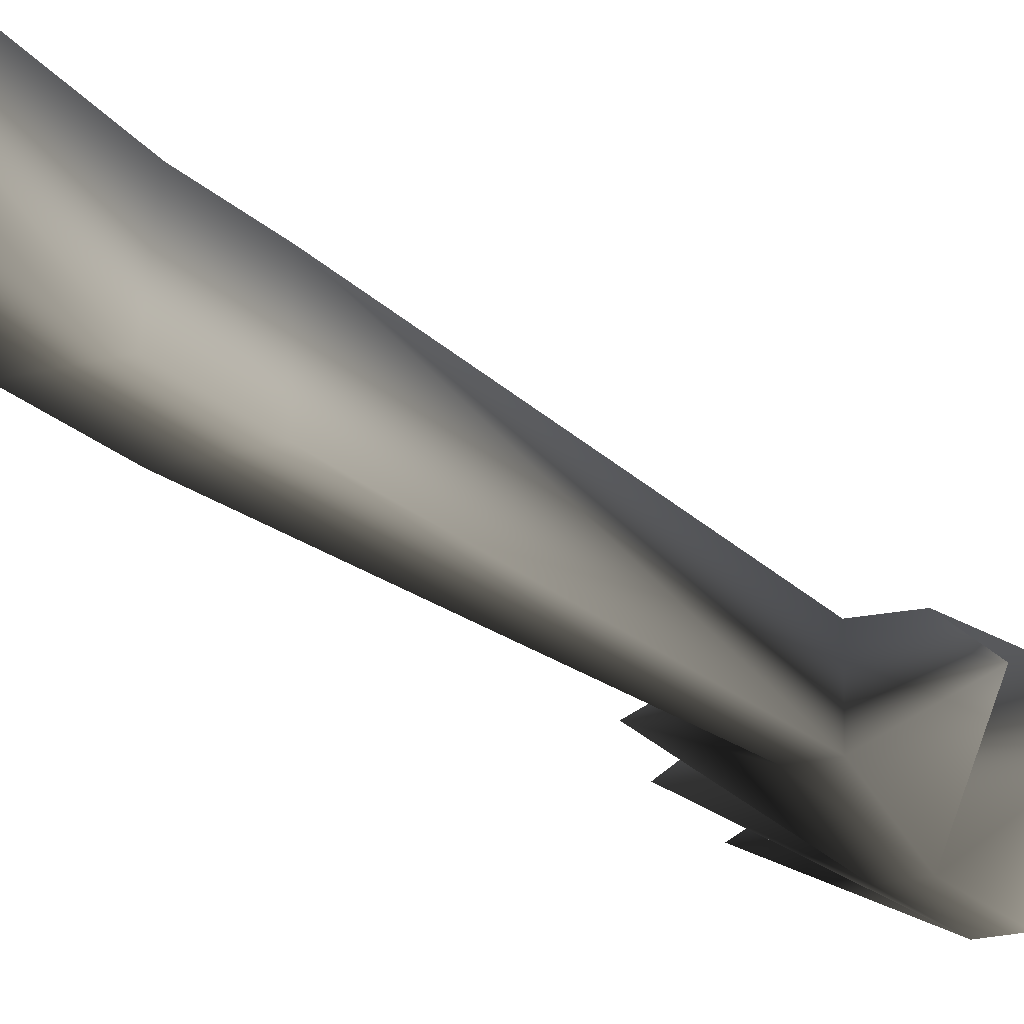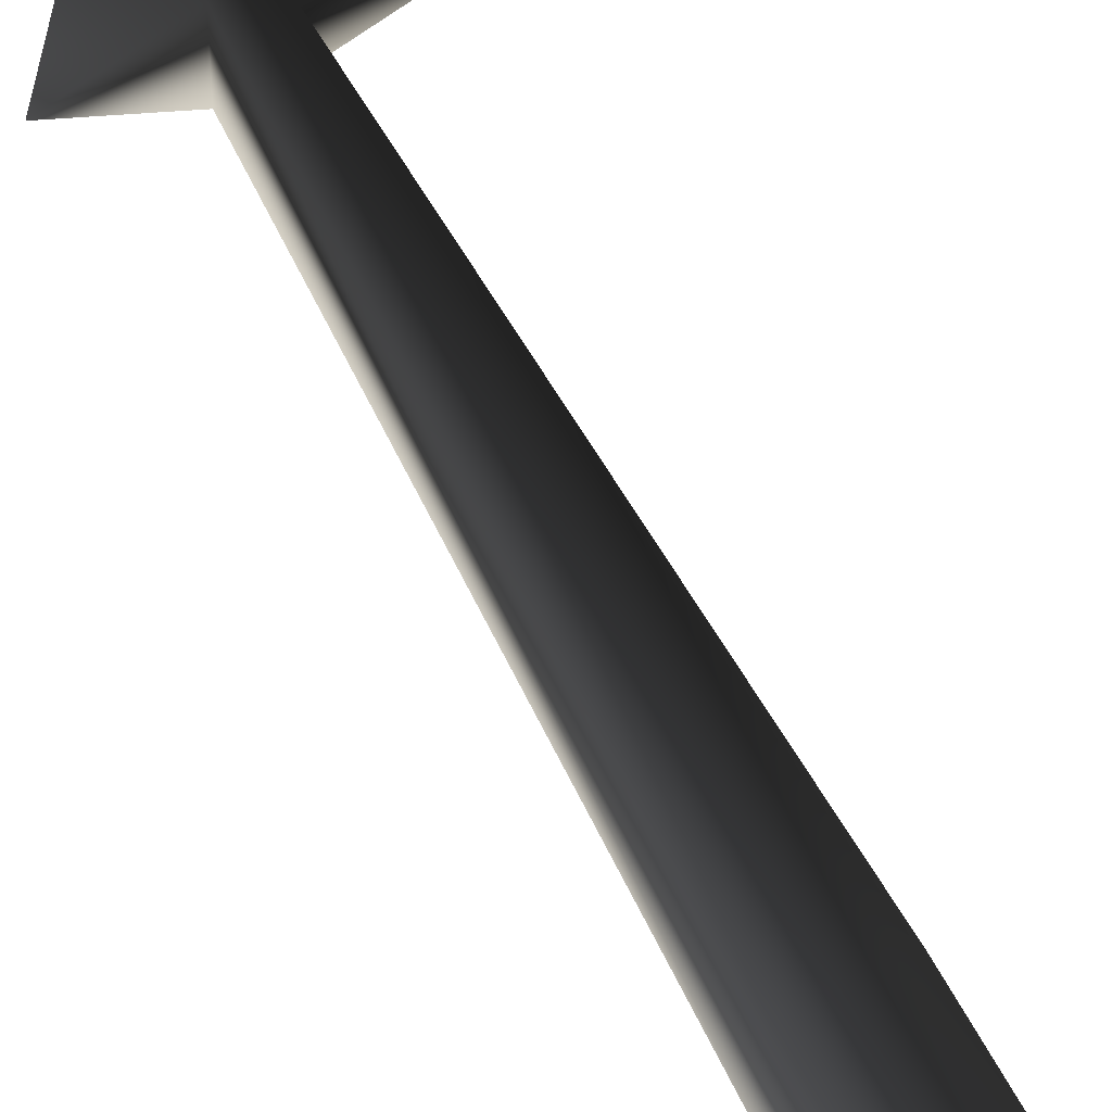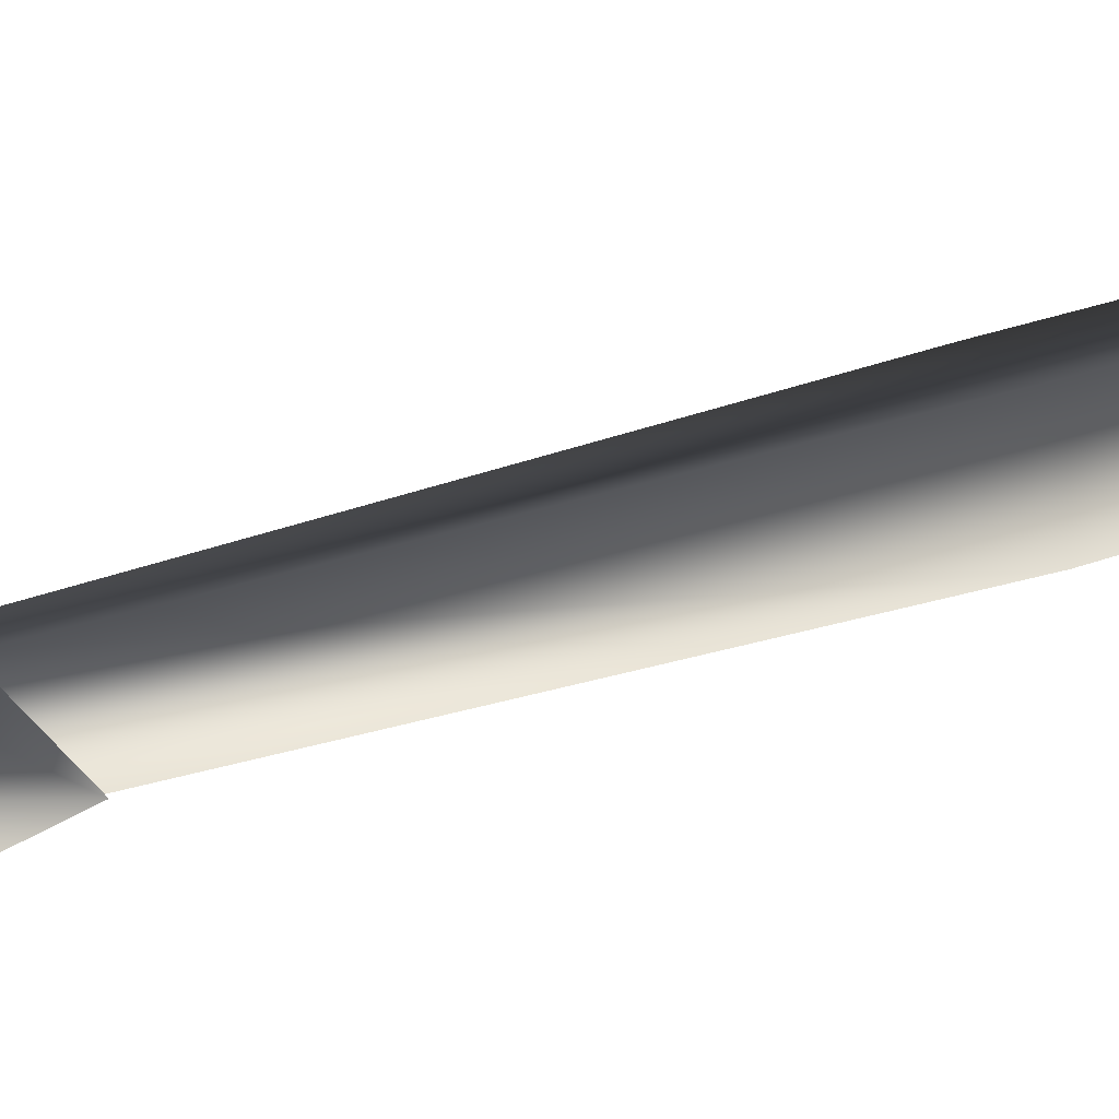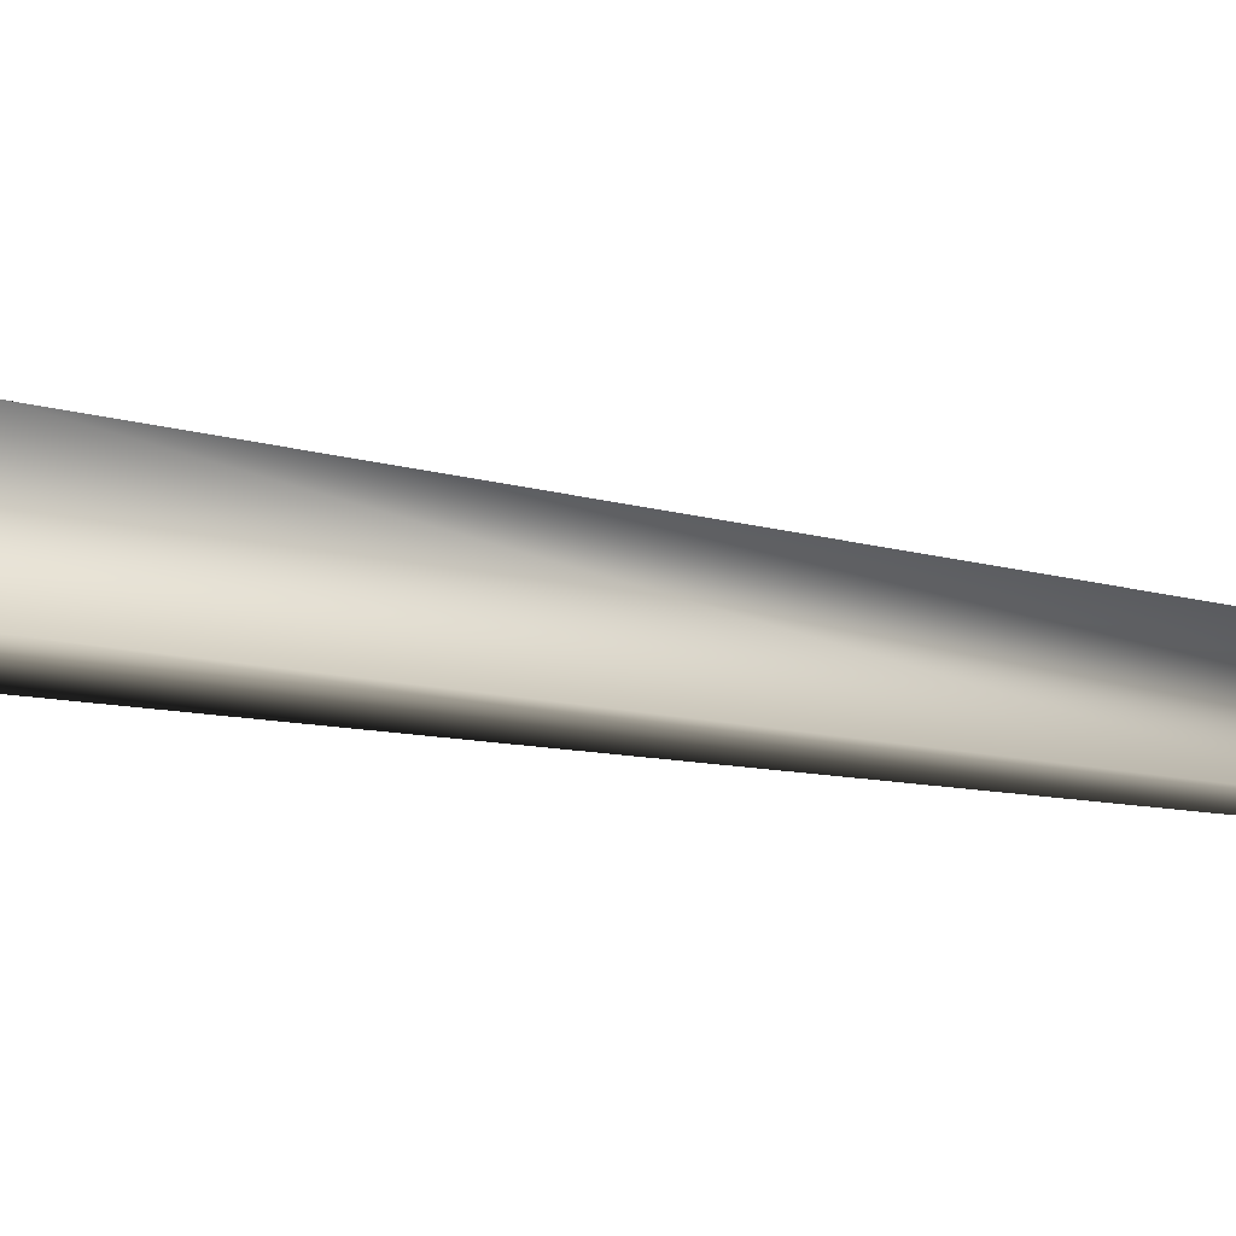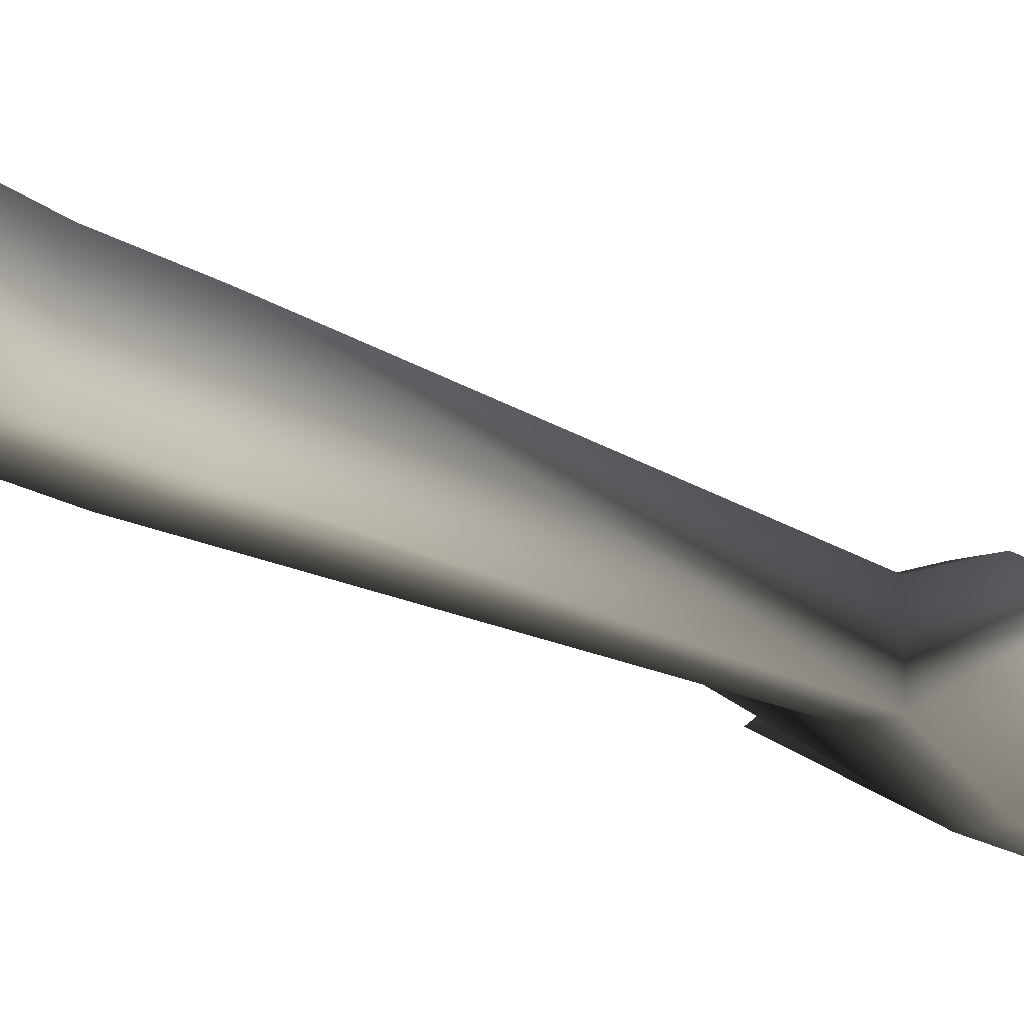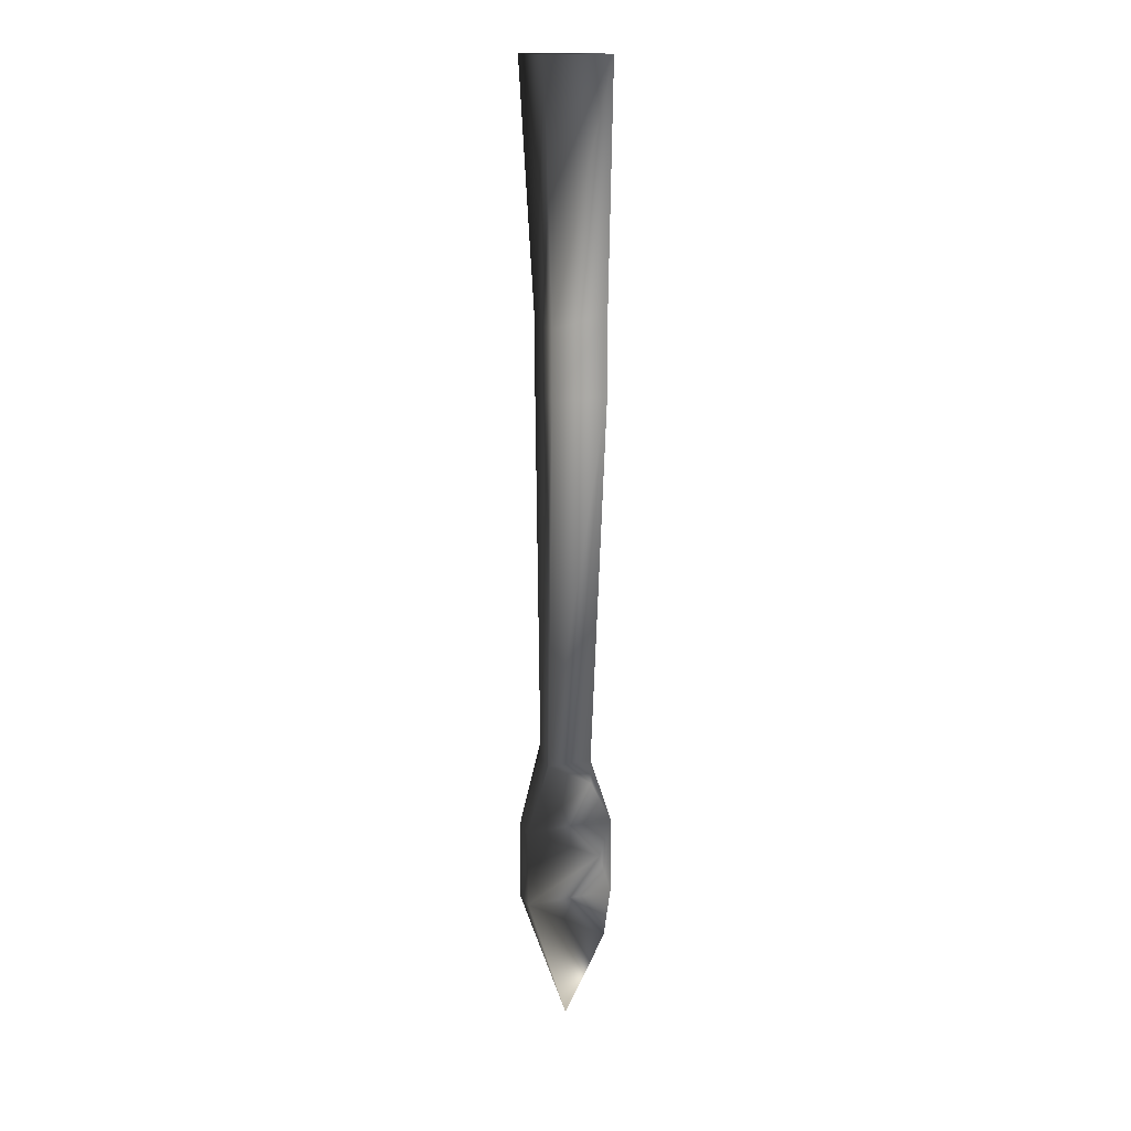
<metadata>
{"format":"obj","ext":"obj","renderer":"f3d","projection":"perspective","resolution":1024,"background":"white","views":[{"elev":-18.4,"azim":27.7,"up":"+Y"},{"elev":52.2,"azim":-25.5,"up":"+Y"},{"elev":18.2,"azim":-131.1,"up":"+Y"},{"elev":-17.9,"azim":64.2,"up":"+Y"},{"elev":-14.9,"azim":34.0,"up":"+Y"},{"elev":15.7,"azim":-111.6,"up":"+Z"}]}
</metadata>
<code>
o 503
v -28 93 24
v -28 99 24
v -34 99 24
v -34 93 24
v -33 93 3
v -29 93 3
v -29 98 2
v -33 98 2
v -33 98 -4
v -33 93 -4
v -29 93 -4
v -29 98 -4
v -30 98 -37
v -32 98 -37
v -32 94 -37
v -30 94 -37
v -25 96 -37
v -30 100 -43
v -32 100 -43
v -37 96 -37
v -32 92 -43
v -30 92 -43
v -30 96 -43
v -23 96 -43
v -30 100 -50
v -32 100 -50
v -39 96 -43
v -32 96 -43
v -32 92 -50
v -30 92 -50
v -31 96 -62
v -22 96 -50
v -30 96 -50
v -40 96 -50
v -32 96 -50
f 1 2 3
f 1 3 4
f 1 4 5
f 1 5 6
f 1 6 2
f 2 6 7
f 2 7 3
f 3 7 8
f 3 8 4
f 4 8 5
f 5 8 9
f 5 9 10
f 5 10 6
f 6 10 11
f 6 11 7
f 7 11 12
f 7 12 8
f 8 12 9
f 9 12 13
f 9 13 14
f 9 14 10
f 10 14 15
f 10 15 11
f 11 15 16
f 11 16 12
f 12 16 13
f 13 16 17
f 13 17 18
f 13 18 19
f 13 19 14
f 14 19 20
f 14 20 15
f 15 20 21
f 15 21 22
f 15 22 16
f 16 22 17
f 17 22 23
f 17 23 18
f 18 23 24
f 18 24 25
f 18 25 19
f 19 25 26
f 19 26 27
f 19 27 28
f 19 28 20
f 20 28 21
f 21 28 27
f 21 27 29
f 21 29 22
f 22 29 30
f 22 30 24
f 22 24 23
f 30 31 32
f 30 32 33
f 30 33 24
f 24 33 25
f 25 33 32
f 25 32 31
f 25 31 26
f 26 31 34
f 26 34 35
f 26 35 27
f 27 35 29
f 29 35 34
f 29 34 31
f 29 31 30

</code>
